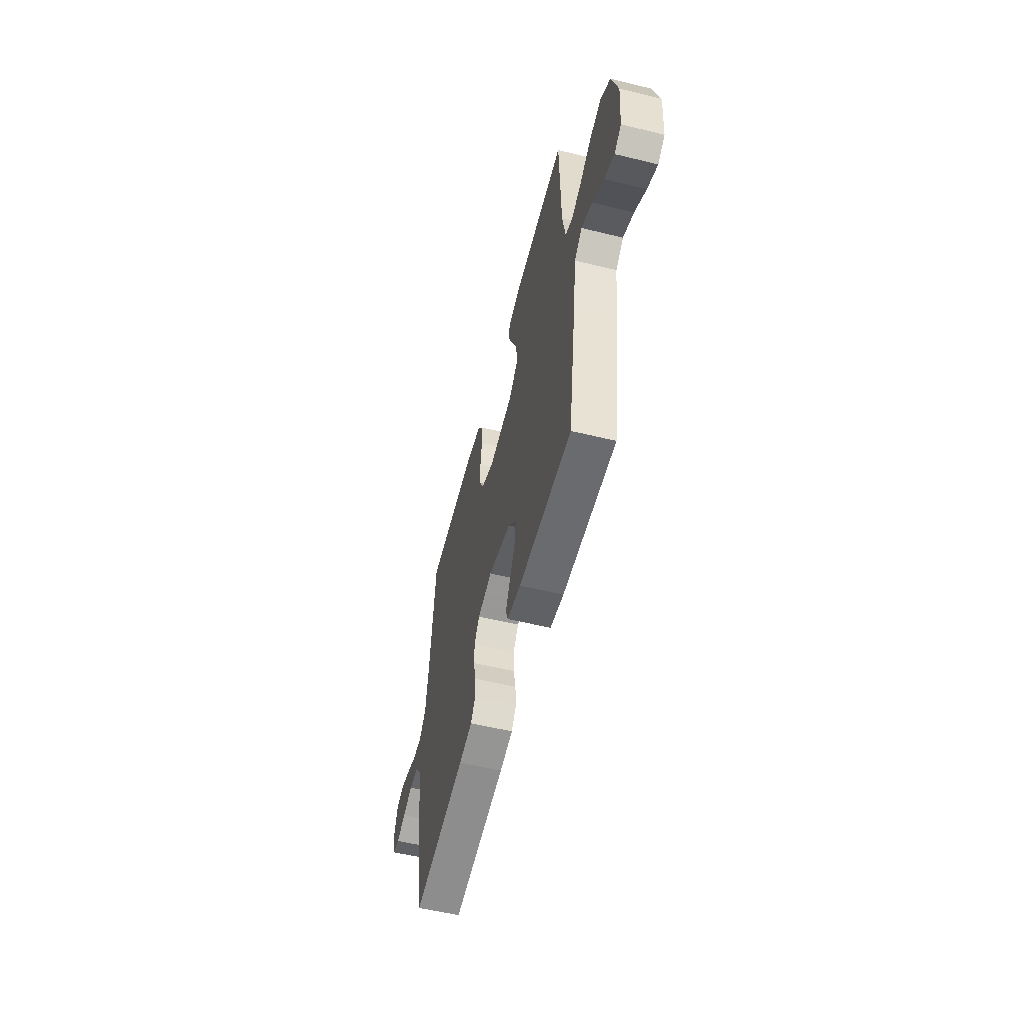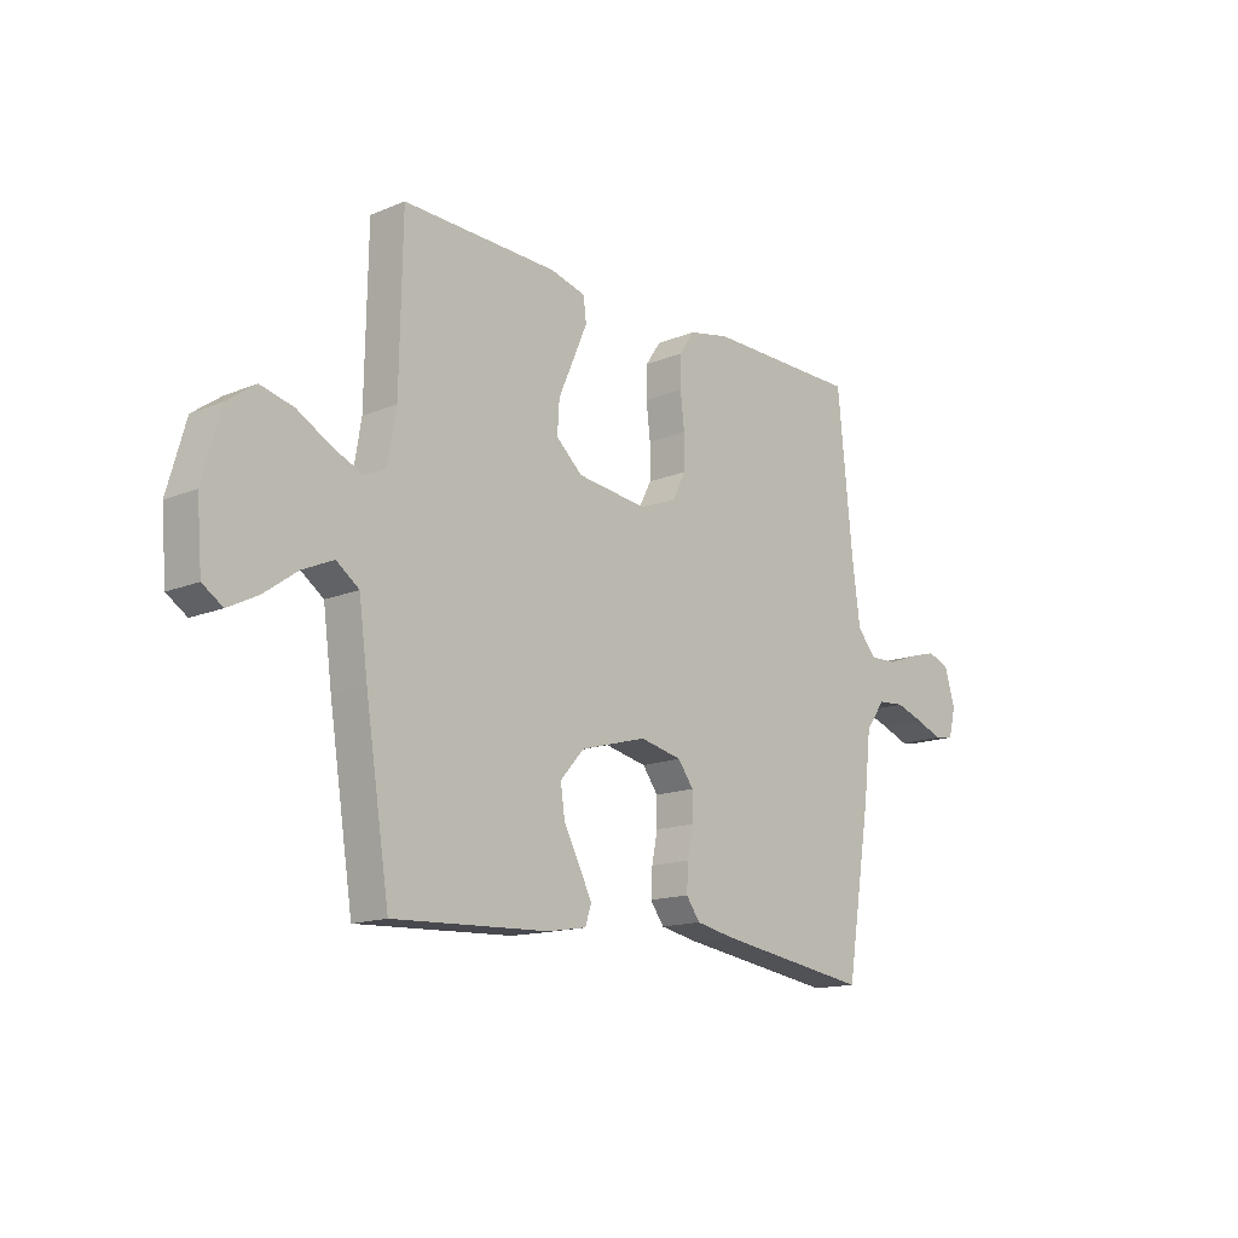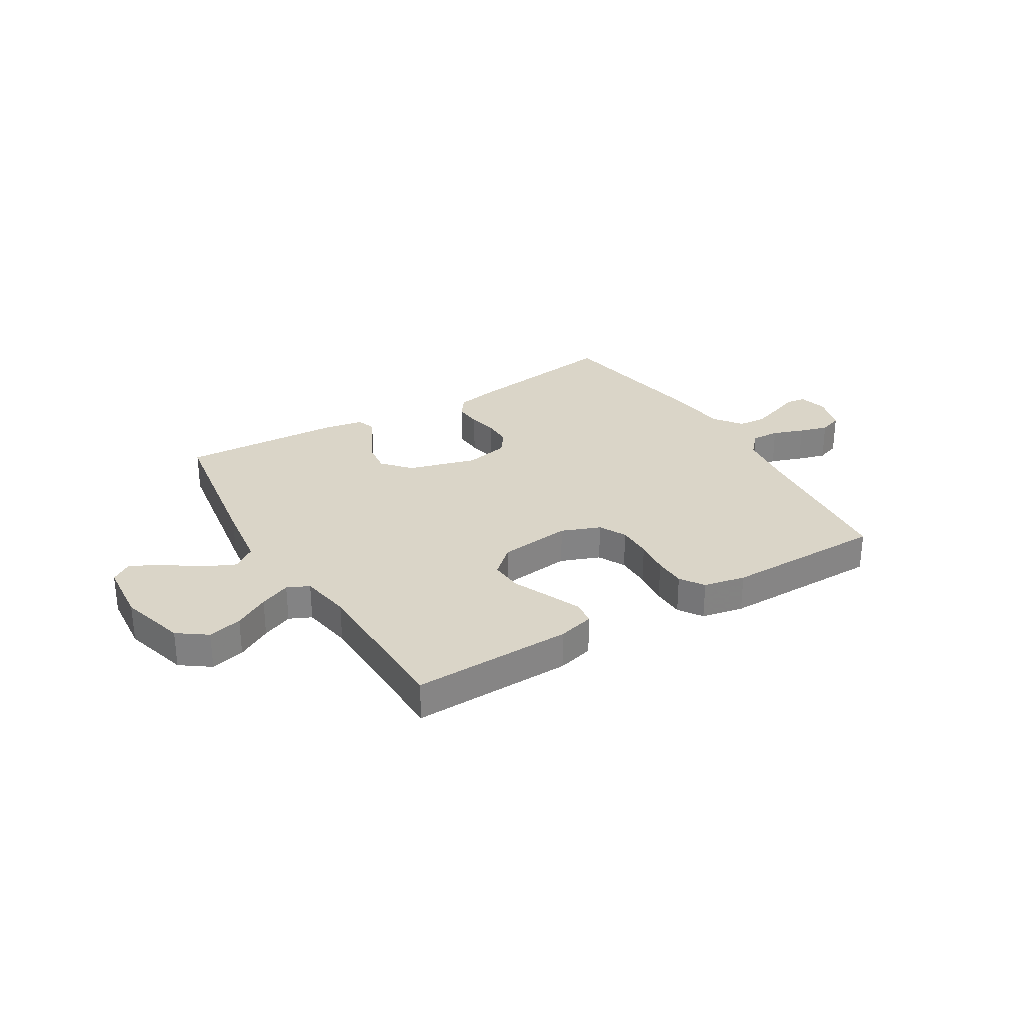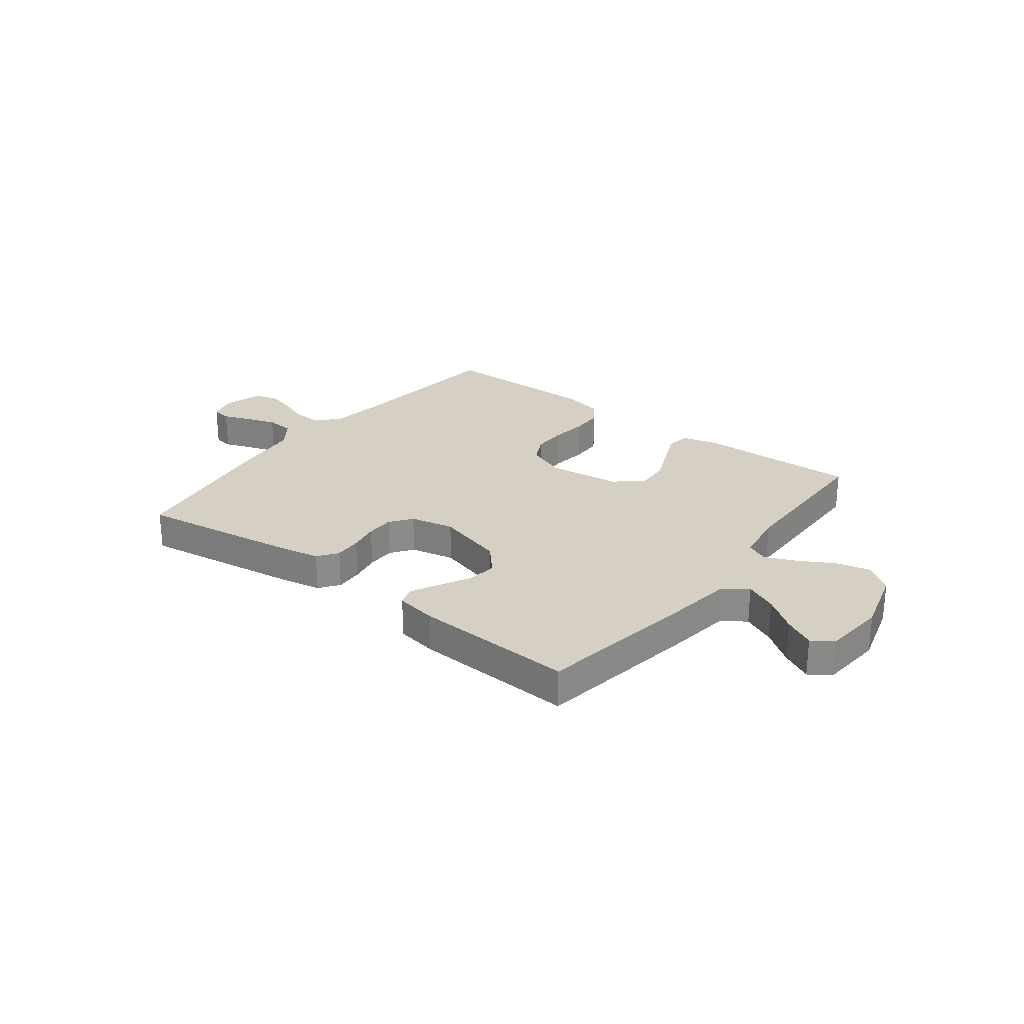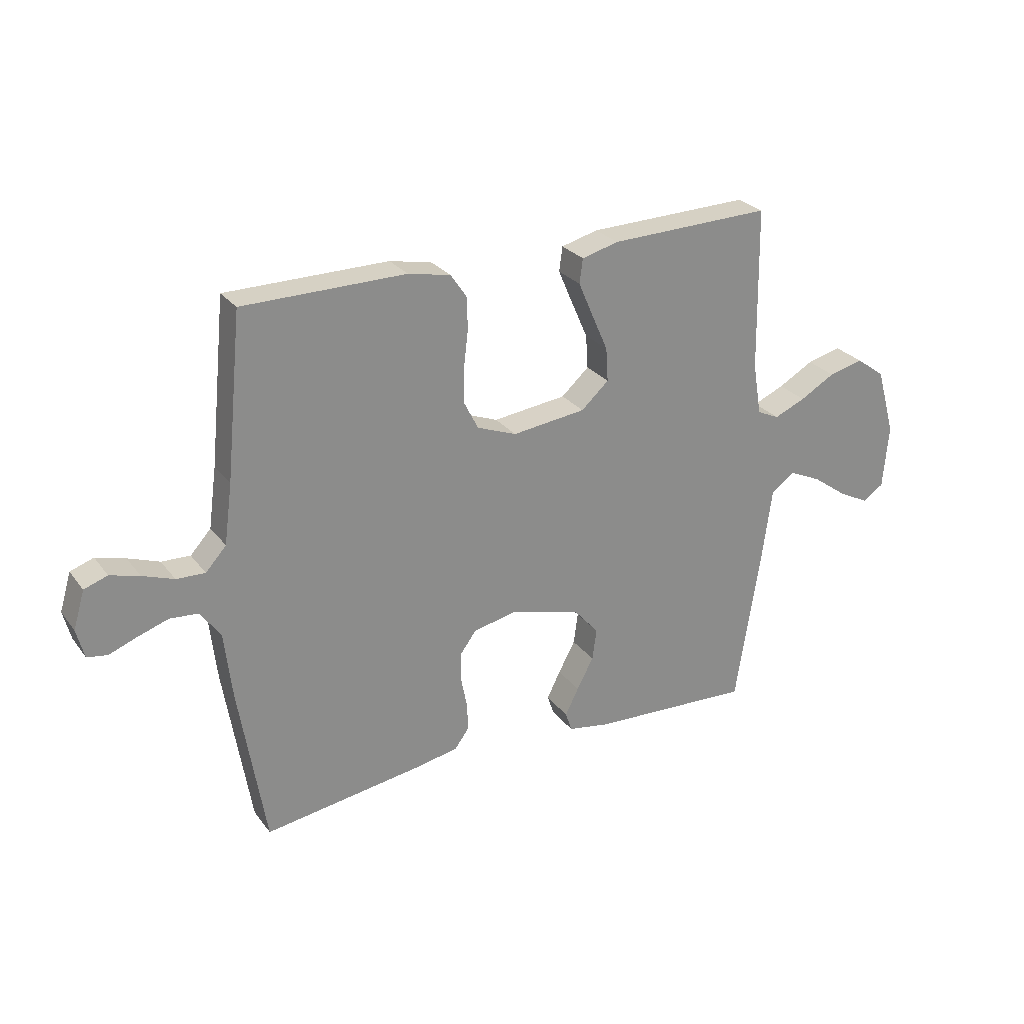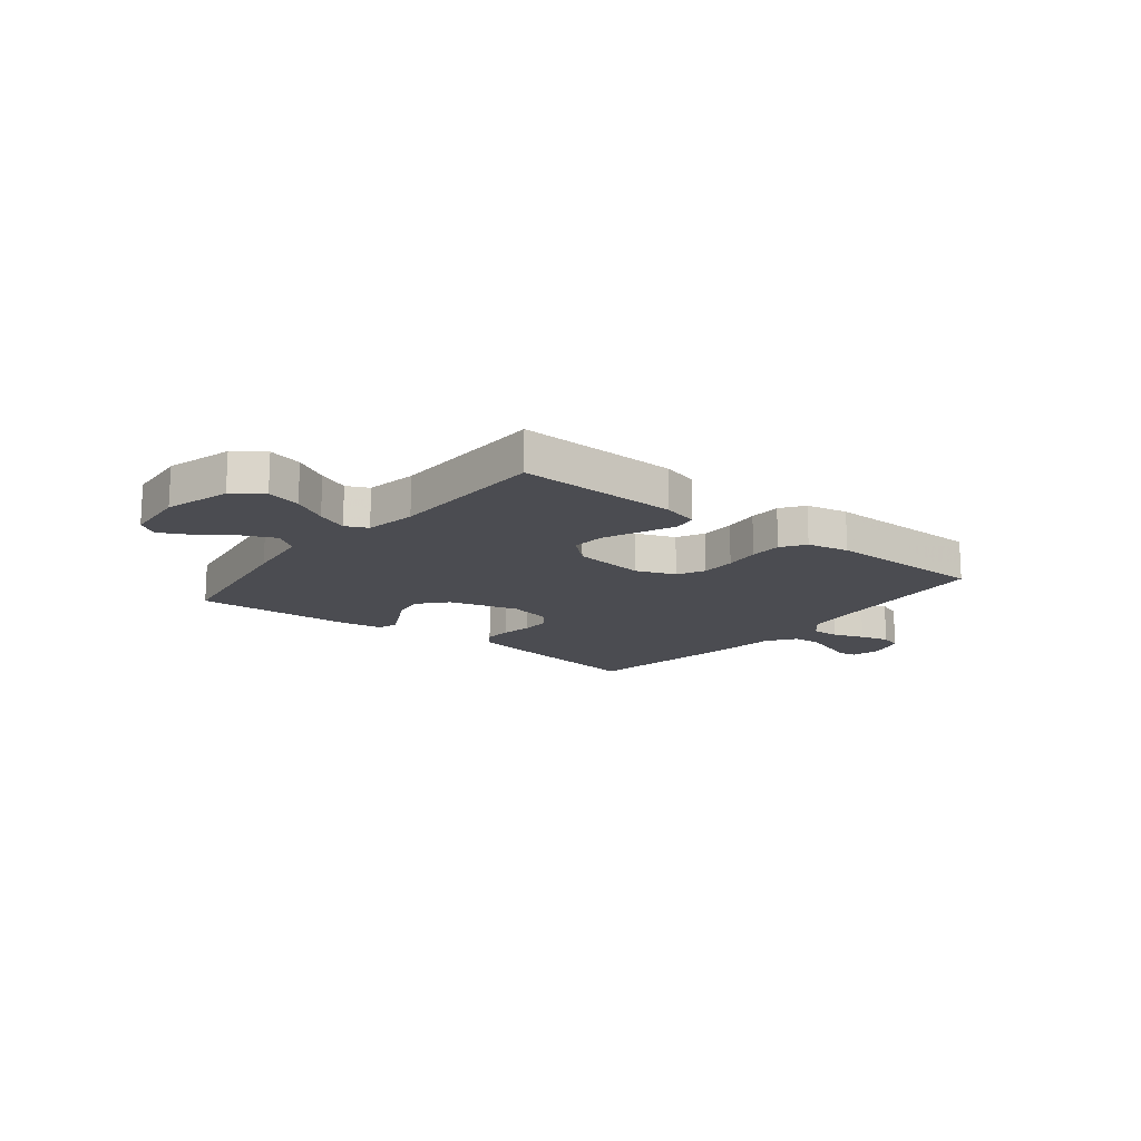
<metadata>
{"format":"obj","ext":"obj","renderer":"f3d","projection":"perspective","resolution":1024,"background":"white","views":[{"elev":-56.1,"azim":-104.3,"up":"+Z"},{"elev":-14.8,"azim":-48.3,"up":"+Z"},{"elev":29.2,"azim":-31.1,"up":"+Y"},{"elev":26.1,"azim":-142.4,"up":"+Y"},{"elev":26.5,"azim":151.3,"up":"+Z"},{"elev":-15.3,"azim":-38.5,"up":"+Y"}]}
</metadata>
<code>
v -0.5 0.07 0.5
v -0.2 0.07 0.491
v -0.132 0.07 0.473
v -0.126 0.07 0.428
v -0.153 0.07 0.365
v -0.183 0.07 0.297
v -0.187 0.07 0.235
v -0.136 0.07 0.189
v 0 0.07 0.172
v 0.073 0.07 0.2
v 0.099 0.07 0.251
v 0.099 0.07 0.316
v 0.091 0.07 0.383
v 0.092 0.07 0.443
v 0.122 0.07 0.487
v 0.2 0.07 0.503
v 0.5 0.07 0.5
v 0.53 0.07 0.2
v 0.545 0.07 0.089
v 0.583 0.07 0.047
v 0.636 0.07 0.049
v 0.694 0.07 0.07
v 0.748 0.07 0.085
v 0.791 0.07 0.07
v 0.812 0.07 0
v 0.798 0.07 -0.054
v 0.761 0.07 -0.06
v 0.709 0.07 -0.04
v 0.653 0.07 -0.021
v 0.601 0.07 -0.025
v 0.563 0.07 -0.077
v 0.549 0.07 -0.2
v 0.5 0.07 -0.5
v 0.2 0.07 -0.455
v 0.125 0.07 -0.44
v 0.098 0.07 -0.403
v 0.101 0.07 -0.351
v 0.112 0.07 -0.295
v 0.112 0.07 -0.242
v 0.082 0.07 -0.201
v 0 0.07 -0.183
v -0.129 0.07 -0.219
v -0.175 0.07 -0.271
v -0.167 0.07 -0.329
v -0.136 0.07 -0.387
v -0.111 0.07 -0.437
v -0.123 0.07 -0.473
v -0.2 0.07 -0.486
v -0.5 0.07 -0.5
v -0.547 0.07 -0.2
v -0.564 0.07 -0.074
v -0.608 0.07 -0.042
v -0.668 0.07 -0.069
v -0.732 0.07 -0.115
v -0.789 0.07 -0.144
v -0.828 0.07 -0.118
v -0.838 0.07 0
v -0.803 0.07 0.124
v -0.749 0.07 0.163
v -0.685 0.07 0.147
v -0.62 0.07 0.11
v -0.562 0.07 0.085
v -0.521 0.07 0.104
v -0.505 0.07 0.2
v -0.5 0 0.5
v -0.2 0 0.491
v -0.132 0 0.473
v -0.126 0 0.428
v -0.153 0 0.365
v -0.183 0 0.297
v -0.187 0 0.235
v -0.136 0 0.189
v 0 0 0.172
v 0.073 0 0.2
v 0.099 0 0.251
v 0.099 0 0.316
v 0.091 0 0.383
v 0.092 0 0.443
v 0.122 0 0.487
v 0.2 0 0.503
v 0.5 0 0.5
v 0.53 0 0.2
v 0.545 0 0.089
v 0.583 0 0.047
v 0.636 0 0.049
v 0.694 0 0.07
v 0.748 0 0.085
v 0.791 0 0.07
v 0.812 0 0
v 0.798 0 -0.054
v 0.761 0 -0.06
v 0.709 0 -0.04
v 0.653 0 -0.021
v 0.601 0 -0.025
v 0.563 0 -0.077
v 0.549 0 -0.2
v 0.5 0 -0.5
v 0.2 0 -0.455
v 0.125 0 -0.44
v 0.098 0 -0.403
v 0.101 0 -0.351
v 0.112 0 -0.295
v 0.112 0 -0.242
v 0.082 0 -0.201
v 0 0 -0.183
v -0.129 0 -0.219
v -0.175 0 -0.271
v -0.167 0 -0.329
v -0.136 0 -0.387
v -0.111 0 -0.437
v -0.123 0 -0.473
v -0.2 0 -0.486
v -0.5 0 -0.5
v -0.547 0 -0.2
v -0.564 0 -0.074
v -0.608 0 -0.042
v -0.668 0 -0.069
v -0.732 0 -0.115
v -0.789 0 -0.144
v -0.828 0 -0.118
v -0.838 0 0
v -0.803 0 0.124
v -0.749 0 0.163
v -0.685 0 0.147
v -0.62 0 0.11
v -0.562 0 0.085
v -0.521 0 0.104
v -0.505 0 0.2
f 59 60 61
f 58 59 61
f 57 58 61
f 56 57 61
f 55 56 61
f 54 55 61
f 53 54 61
f 52 53 61 62
f 51 52 62 63
f 50 51 63
f 49 50 63
f 48 49 63
f 47 48 63
f 46 47 63
f 45 46 63
f 44 45 63
f 36 37 38
f 35 36 38
f 34 35 38
f 33 34 38
f 32 33 38
f 31 32 38
f 30 31 38 39
f 26 27 28
f 25 26 28
f 24 25 28
f 23 24 28
f 22 23 28
f 21 22 28
f 20 21 28 29
f 16 17 18
f 15 16 18
f 14 15 18
f 13 14 18
f 12 13 18
f 11 12 18 19
f 10 11 19 20
f 4 5 6
f 3 4 6
f 2 3 6
f 1 2 6
f 64 1 6
f 64 6 7
f 43 44 63 64
f 64 7 8
f 43 64 8
f 42 43 8
f 41 42 8 9
f 9 10 20
f 41 9 20
f 40 41 20
f 30 39 40 20
f 20 29 30
f 125 124 123
f 125 123 122
f 125 122 121
f 125 121 120
f 125 120 119
f 125 119 118
f 125 118 117
f 126 125 117 116
f 127 126 116 115
f 127 115 114
f 127 114 113
f 127 113 112
f 127 112 111
f 127 111 110
f 127 110 109
f 127 109 108
f 102 101 100
f 102 100 99
f 102 99 98
f 102 98 97
f 102 97 96
f 102 96 95
f 103 102 95 94
f 92 91 90
f 92 90 89
f 92 89 88
f 92 88 87
f 92 87 86
f 92 86 85
f 93 92 85 84
f 82 81 80
f 82 80 79
f 82 79 78
f 82 78 77
f 82 77 76
f 83 82 76 75
f 84 83 75 74
f 70 69 68
f 70 68 67
f 70 67 66
f 70 66 65
f 70 65 128
f 71 70 128
f 128 127 108 107
f 72 71 128
f 72 128 107
f 72 107 106
f 73 72 106 105
f 84 74 73
f 84 73 105
f 84 105 104
f 84 104 103 94
f 94 93 84
f 1 65 66 2
f 2 66 67 3
f 3 67 68 4
f 4 68 69 5
f 5 69 70 6
f 6 70 71 7
f 7 71 72 8
f 8 72 73 9
f 9 73 74 10
f 10 74 75 11
f 11 75 76 12
f 12 76 77 13
f 13 77 78 14
f 14 78 79 15
f 15 79 80 16
f 16 80 81 17
f 17 81 82 18
f 18 82 83 19
f 19 83 84 20
f 20 84 85 21
f 21 85 86 22
f 22 86 87 23
f 23 87 88 24
f 24 88 89 25
f 25 89 90 26
f 26 90 91 27
f 27 91 92 28
f 28 92 93 29
f 29 93 94 30
f 30 94 95 31
f 31 95 96 32
f 32 96 97 33
f 33 97 98 34
f 34 98 99 35
f 35 99 100 36
f 36 100 101 37
f 37 101 102 38
f 38 102 103 39
f 39 103 104 40
f 40 104 105 41
f 41 105 106 42
f 42 106 107 43
f 43 107 108 44
f 44 108 109 45
f 45 109 110 46
f 46 110 111 47
f 47 111 112 48
f 48 112 113 49
f 49 113 114 50
f 50 114 115 51
f 51 115 116 52
f 52 116 117 53
f 53 117 118 54
f 54 118 119 55
f 55 119 120 56
f 56 120 121 57
f 57 121 122 58
f 58 122 123 59
f 59 123 124 60
f 60 124 125 61
f 61 125 126 62
f 62 126 127 63
f 63 127 128 64
f 64 128 65 1

</code>
